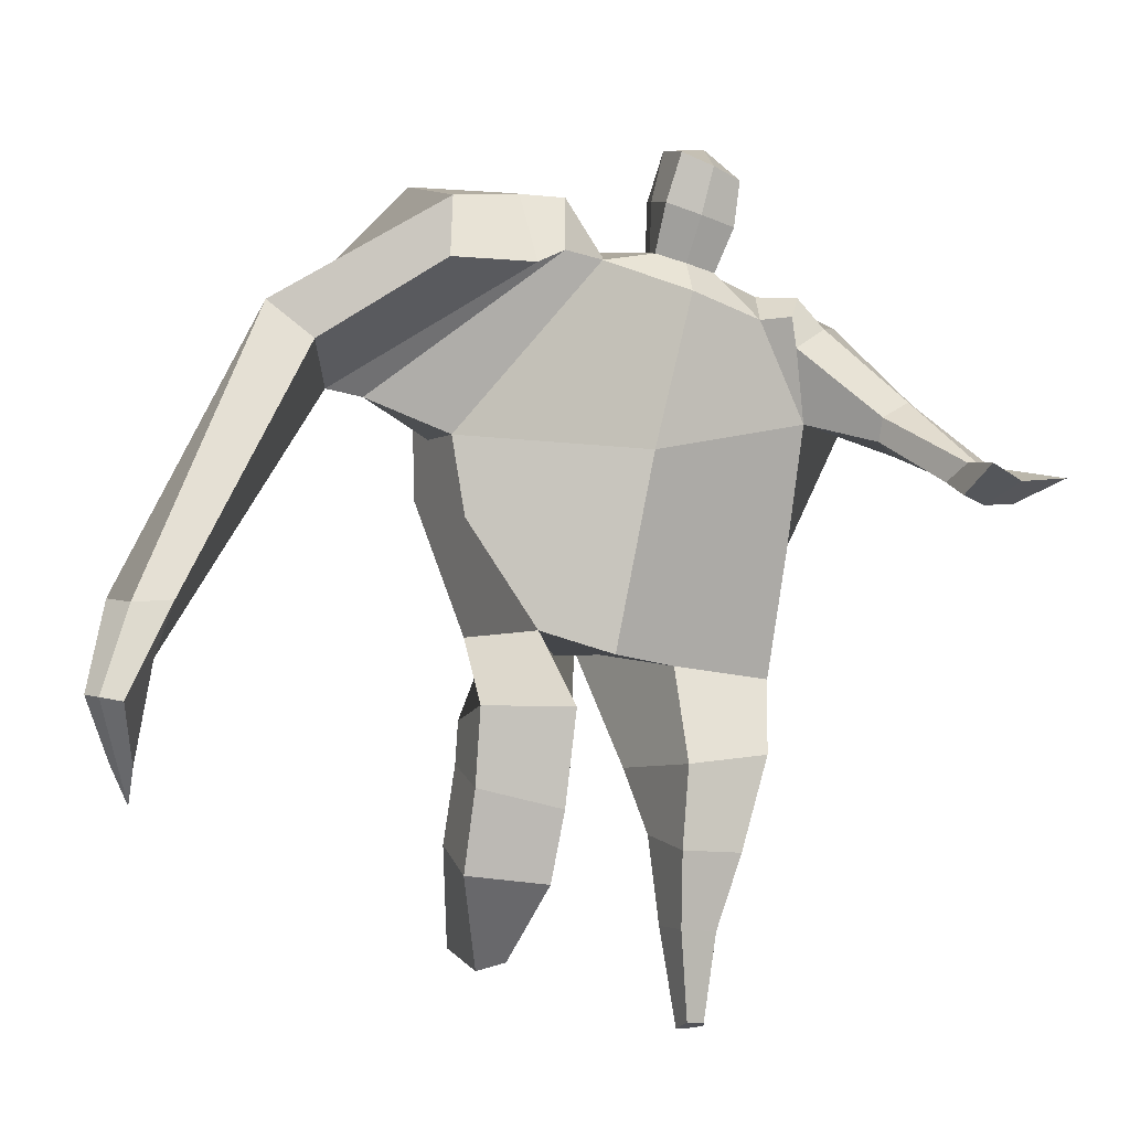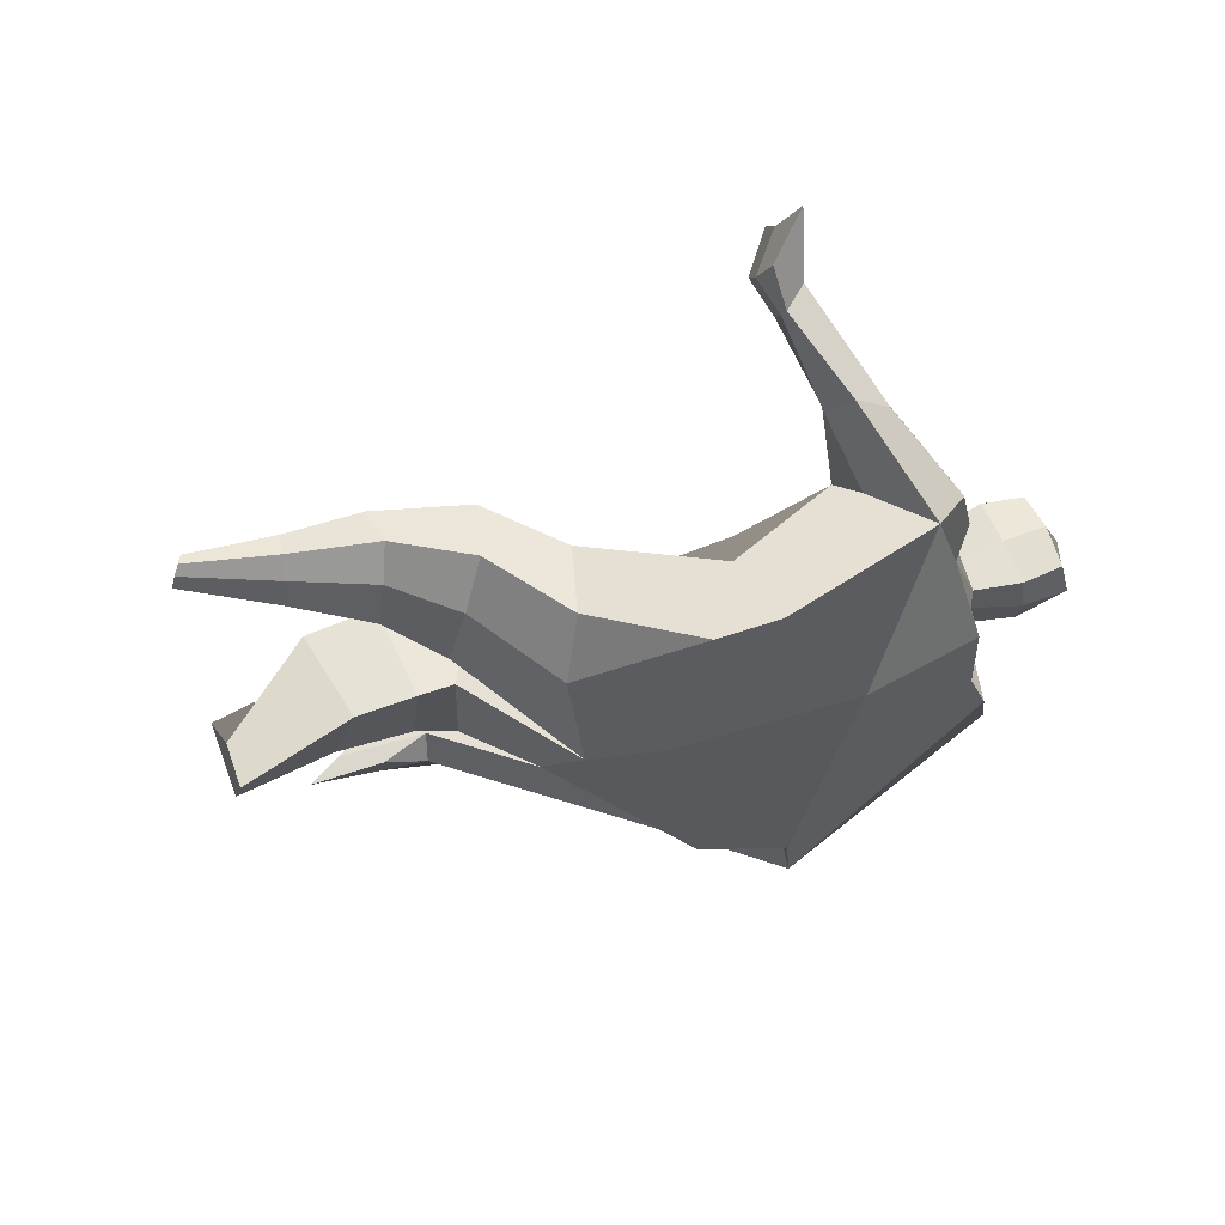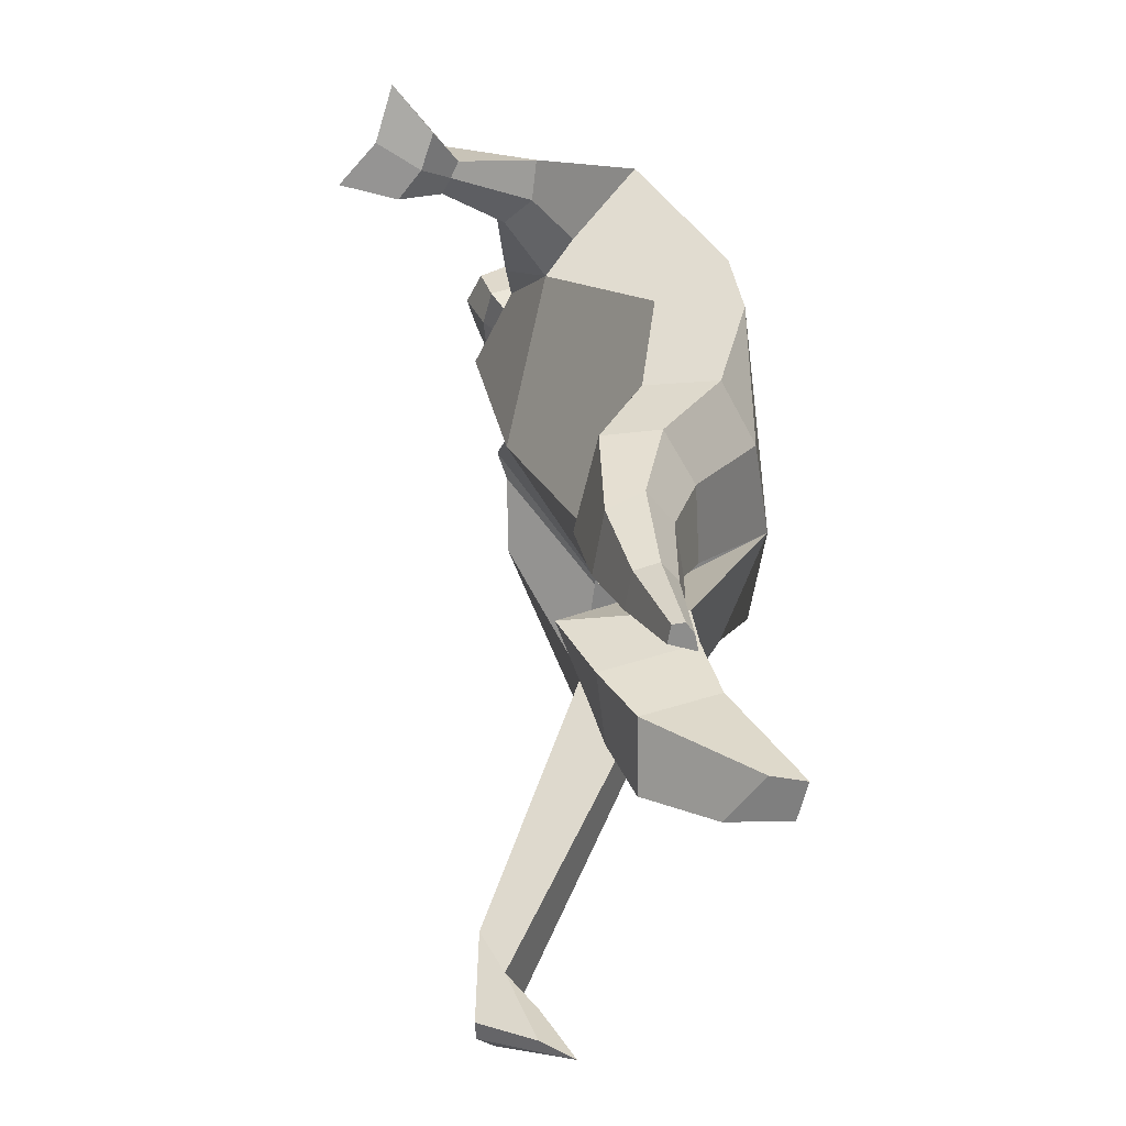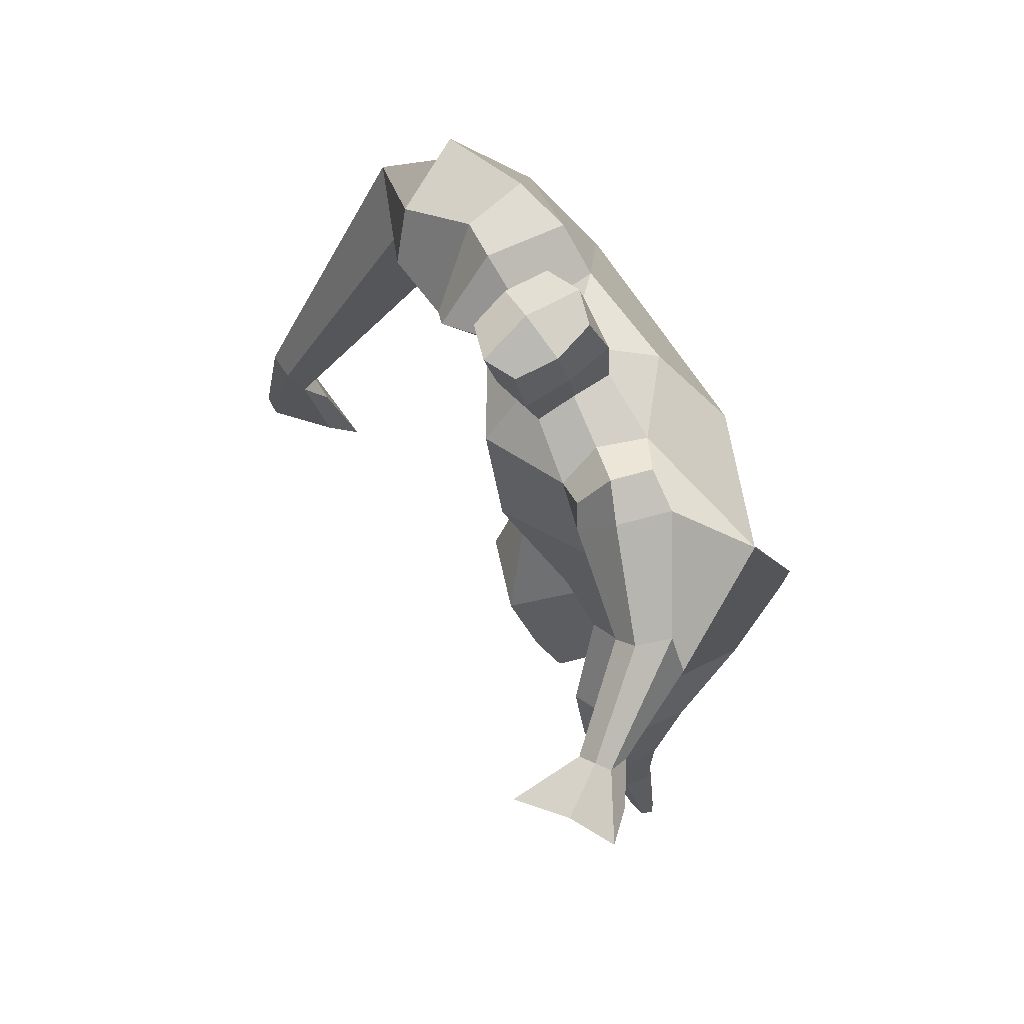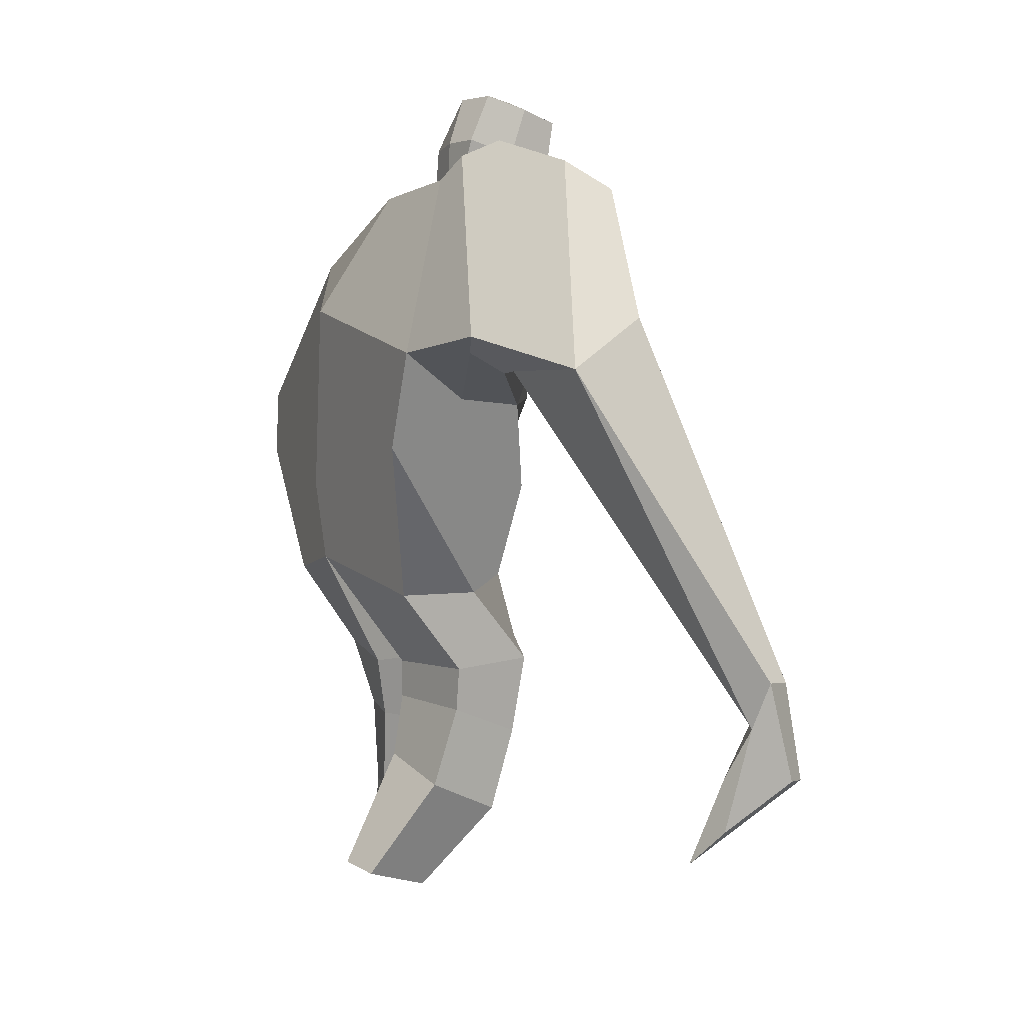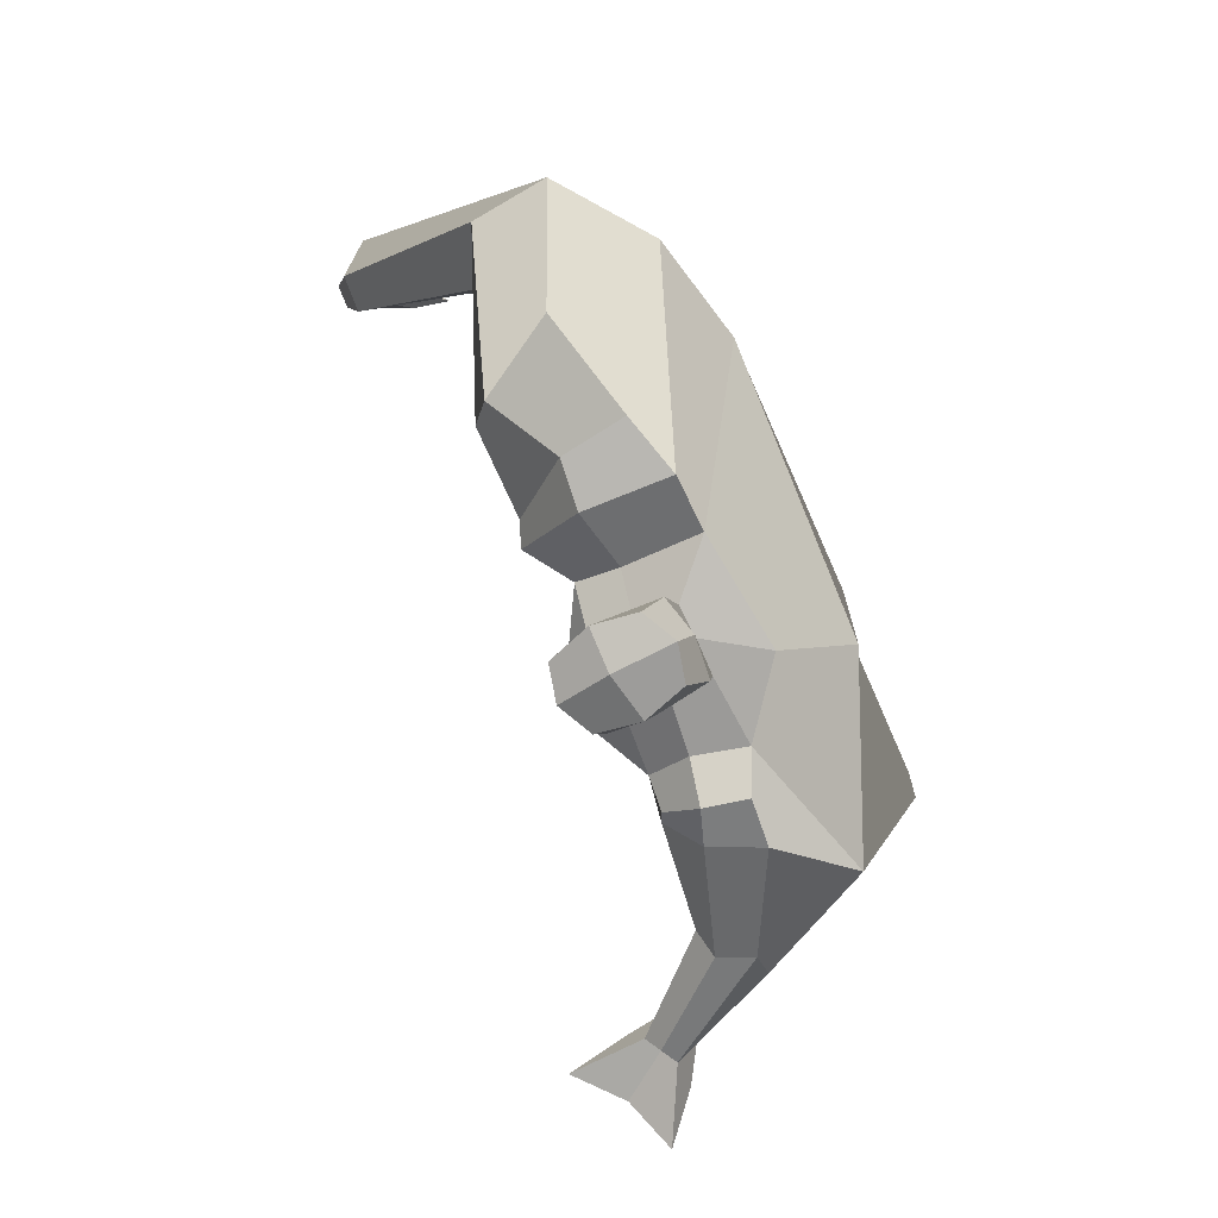
<metadata>
{"format":"obj","ext":"obj","renderer":"f3d","projection":"perspective","resolution":1024,"background":"white","views":[{"elev":-15.2,"azim":-12.5,"up":"+Y"},{"elev":-30.4,"azim":77.4,"up":"+Z"},{"elev":-63.8,"azim":89.4,"up":"+Y"},{"elev":47.9,"azim":59.2,"up":"+Y"},{"elev":14.3,"azim":-116.8,"up":"+Y"},{"elev":77.6,"azim":64.1,"up":"+Y"}]}
</metadata>
<code>
o monstruo_grande
v 0.5813 1.92 0.3836
v 0.5272 1.111 0.08536
v -0.5713 1.875 0.1604
v -0.289 1.203 0.2271
v 0.8777 2.154 0.0894
v 0.6317 1.518 -0.2482
v -0.6343 2.101 -0.276
v -0.6173 1.785 -0.3242
v -0.1253 2.415 0.4658
v 0.4014 2.234 0.5016
v -0.2712 2.403 0.554
v -0.9576 2.2 -0.1986
v -0.0634 2.584 0.1171
v 0.4661 2.355 0.2323
v -0.8455 2.047 -0.0246
v -0.2121 2.681 0.1297
v -0.6444 2.365 0.5139
v -1.285 2.135 -0.002613
v -1.046 2.147 0.2425
v -0.7452 2.71 0.2437
v -0.3925 2.748 0.1827
v -0.3558 2.368 0.5187
v -0.9708 2.079 -0.0559
v -1.744 0.8545 0.5297
v -1.629 0.8257 0.5939
v -1.582 0.6669 0.3834
v -1.653 0.6845 0.3442
v 0.5193 2.138 0.519
v 0.7226 2.298 0.3052
v 0.5084 2.249 0.515
v 0.5922 2.361 0.2947
v 0.7957 1.831 0.518
v 0.9941 1.87 0.4155
v 0.8024 1.908 0.5472
v 0.9486 1.996 0.4356
v 0.9515 1.645 0.7097
v 1.056 1.651 0.6589
v 0.9952 1.687 0.7966
v 1.096 1.695 0.7423
v 0.9585 1.563 0.8434
v 1.169 1.579 0.7328
v 0.9866 1.615 1.031
v 1.304 1.637 0.8607
v 0.0434 2.438 0.5036
v 0.2477 2.387 0.4993
v 0.07294 2.539 0.2583
v 0.2723 2.481 0.2553
v 0.1009 2.746 0.6445
v 0.3058 2.673 0.619
v 0.1073 2.853 0.3881
v 0.3131 2.78 0.3623
v -0.4997 1.215 0.0294
v -0.3958 1.204 -0.1894
v -0.04338 1.277 -0.3327
v -0.6129 1.924 -0.06624
v 0.5391 1.129 -0.155
v 0.3191 1.143 -0.2715
v 0.05845 1.517 -0.323
v -0.02422 1.142 0.2008
v 0.6882 1.984 0.2935
v -0.09664 2.474 0.3433
v -0.2365 2.654 0.3981
v -0.7712 2.109 -0.1127
v 0.4193 2.356 0.3923
v -0.6323 2.593 0.4819
v -1.213 2.264 0.2624
v -0.3899 2.663 0.3776
v -1.703 0.8368 0.5898
v -1.585 0.5689 0.2568
v 0.6391 2.237 0.4538
v 0.557 2.351 0.427
v 0.8778 1.813 0.4289
v 0.897 1.969 0.5378
v 1.002 1.648 0.6827
v 1.046 1.691 0.7693
v 1.055 1.557 0.77
v 1.129 1.601 0.9122
v 0.05712 2.489 0.38
v 0.2576 2.435 0.376
v 0.07258 2.802 0.5167
v 0.3405 2.724 0.4906
v -1.49 1.149 0.5877
v -1.54 0.9837 0.4975
v -1.691 1.17 0.476
v -1.649 1.011 0.4371
v -1.586 0.8374 0.3797
v -1.621 1.137 0.5777
v 0.03664 1.756 0.5084
v 0.3057 2.09 -0.1923
v 0.2846 2.484 0.07704
v 0.1369 2.268 0.6276
v 0.1669 2.511 0.2551
v 0.1512 2.414 0.5005
v 0.2115 2.832 0.3366
v 0.2024 2.694 0.6701
v 0.2104 2.814 0.5251
v 0.3072 2.642 0.285
v 0.2948 2.523 0.5777
v 0.05862 2.583 0.5964
v 0.06999 2.705 0.3022
v 0.04664 2.645 0.4494
v 0.3156 2.582 0.4308
v 0.1883 2.682 0.273
v 0.1762 2.544 0.607
v 0.6232 1.584 0.03457
v -0.5303 1.58 0.1981
v 0.7203 1.709 -0.2016
v 0.1716 1.111 0.2078
v -0.2911 0.1826 -0.2714
v -0.419 0.1364 -0.1395
v -0.4755 0.2372 -0.3628
v -0.3436 0.2407 -0.3959
v 0.3051 -0.03175 0.03206
v 0.2313 -0.04537 -0.04285
v 0.3143 -0.03668 -0.006131
v 0.2827 -0.04229 -0.0319
v 0.246 -0.03241 0.04258
v 0.06946 0.8222 -0.08842
v 0.1386 0.5893 -0.03227
v 0.1727 0.2871 -0.02507
v 0.2011 0.2537 0.1515
v 0.1852 0.4965 0.2389
v 0.1954 0.7701 0.2918
v 0.3239 0.2531 0.1299
v 0.3931 0.5012 0.205
v 0.4826 0.8261 0.2198
v 0.3253 0.8286 -0.07242
v 0.3172 0.5774 0.000556
v 0.2789 0.2795 -0.002765
v 0.3441 0.2681 0.05124
v 0.4282 0.5612 0.08726
v 0.499 0.8406 0.02961
v -0.1866 0.9296 0.3429
v -0.198 0.6184 0.2189
v -0.2193 0.3919 0.09935
v -0.5034 0.413 0.09409
v -0.4853 0.6831 0.1847
v -0.4795 0.9437 0.2354
v -0.5315 0.5478 -0.1408
v -0.5108 0.8019 -0.04529
v -0.5053 0.9467 -0.03193
v -0.1166 0.872 -0.07285
v -0.1713 0.7609 -0.09864
v -0.2363 0.5713 -0.1629
f 89 7 13 90
f 8 7 89 58 54 53
f 6 56 57
f 3 106 4 59 88
f 6 107 5 60 1 105 2 56
f 61 13 16 62
f 5 14 31 29
f 88 1 10 91
f 67 21 20 65
f 13 7 12 16
f 3 9 11 15
f 55 3 15 63
f 66 19 17 65
f 23 22 17 19
f 83 82 25 26
f 15 11 22 23
f 62 16 21 67
f 69 26 25 68
f 87 84 24 68
f 86 83 26 69
f 84 85 27 24
f 70 29 31 71
f 70 28 34 73
f 10 1 28 30
f 64 10 30 71
f 34 32 36 38
f 60 5 33 72
f 5 29 35 33
f 28 1 32 34
f 37 39 43 41
f 73 34 38 75
f 33 35 39 37
f 72 33 37 74
f 76 41 43 77
f 74 37 41 76
f 38 36 40 42
f 75 38 42 77
f 102 97 51 81
f 91 10 45 93
f 90 13 46 92
f 61 9 44 78
f 64 14 47 79
f 96 94 50 80
f 101 99 48 80
f 104 98 49 95
f 103 100 50 94
f 8 53 52
f 8 52 4 106 3 55 7
f 54 58 89 5 107 6 57
f 100 101 80 50
f 95 96 80 48
f 10 64 79 45
f 13 61 78 46
f 98 102 81 49
f 39 75 77 43
f 36 74 76 40
f 40 76 77 42
f 32 72 74 36
f 35 73 75 39
f 1 60 72 32
f 14 64 71 31
f 29 70 73 35
f 28 70 71 30
f 85 86 69 27
f 82 87 68 25
f 27 69 68 24
f 11 62 67 22
f 18 66 65 20
f 7 55 63 12
f 22 67 65 17
f 9 61 62 11
f 19 66 87 82
f 12 18 20 21 16
f 66 18 84 87
f 23 19 82 83
f 49 81 96 95
f 97 103 94 51
f 99 104 95 48
f 81 51 94 96
f 14 90 92 47
f 9 91 93 44
f 3 88 91 9
f 5 89 90 14
f 44 93 104 99
f 47 92 103 97
f 45 79 102 98
f 46 78 101 100
f 92 46 100 103
f 93 45 98 104
f 78 44 99 101
f 79 47 97 102
f 59 4 52 53 54 108
f 136 110 109 135
f 121 120 114 117
f 139 111 110 136
f 135 109 112 144
f 144 112 111 139
f 111 112 109 110
f 117 114 116 115 113
f 124 121 117 113
f 120 129 116 114
f 130 124 113 115
f 129 130 115 116
f 57 56 132 127
f 127 132 131 128
f 128 131 130 129
f 56 2 126 132
f 132 126 125 131
f 131 125 124 130
f 54 57 127 118
f 118 127 128 119
f 119 128 129 120
f 2 108 123 126
f 126 123 122 125
f 125 122 121 124
f 108 54 118 123
f 123 118 119 122
f 122 119 120 121
f 54 142 141 53
f 142 143 140 141
f 143 144 139 140
f 4 133 142 54
f 133 134 143 142
f 134 135 144 143
f 53 141 138 52
f 141 140 137 138
f 140 139 136 137
f 52 138 133 4
f 138 137 134 133
f 137 136 135 134
f 105 1 88 59 108 2
f 86 85 83
f 83 85 18 23
f 63 15 23 18 12
f 84 18 85
l 52 106

</code>
